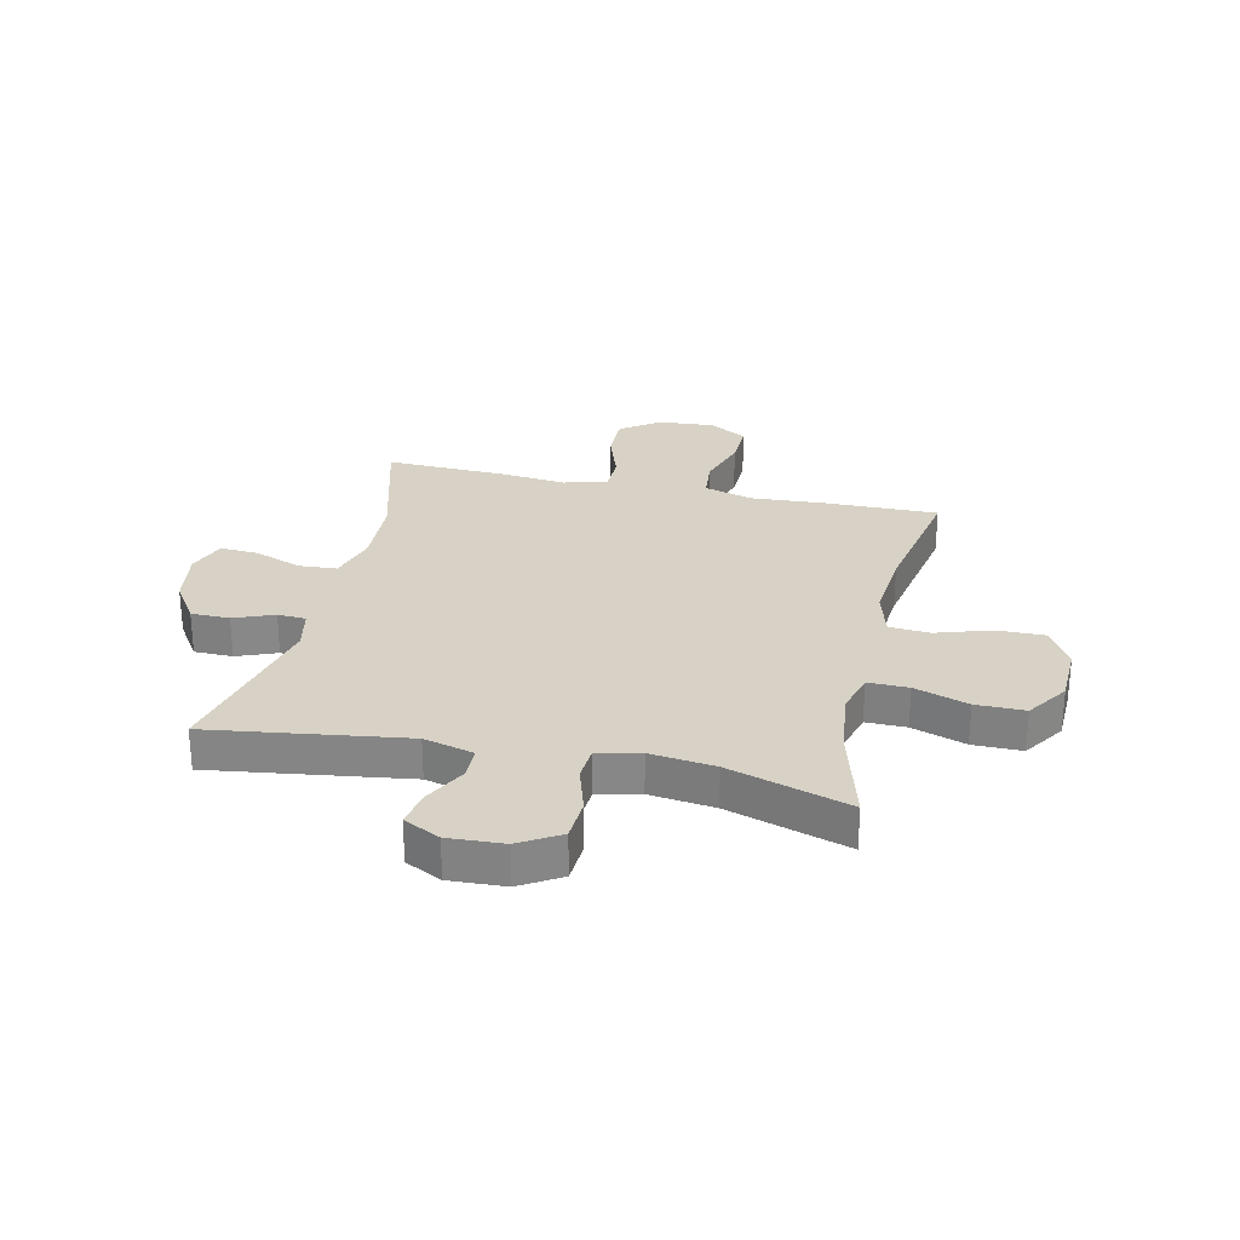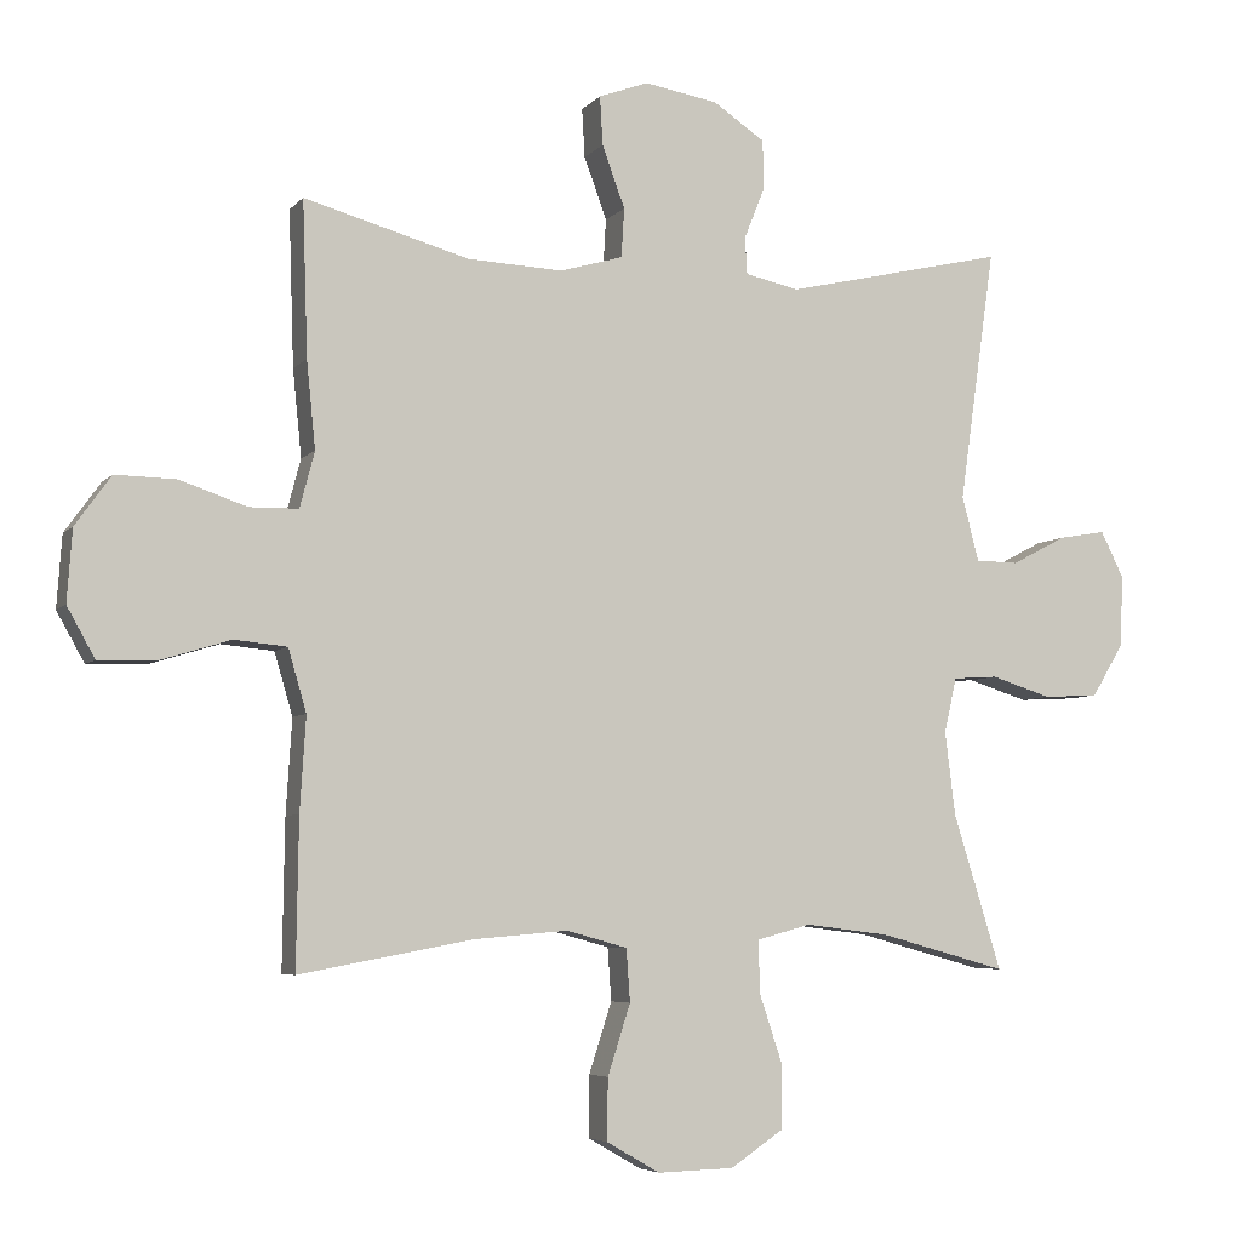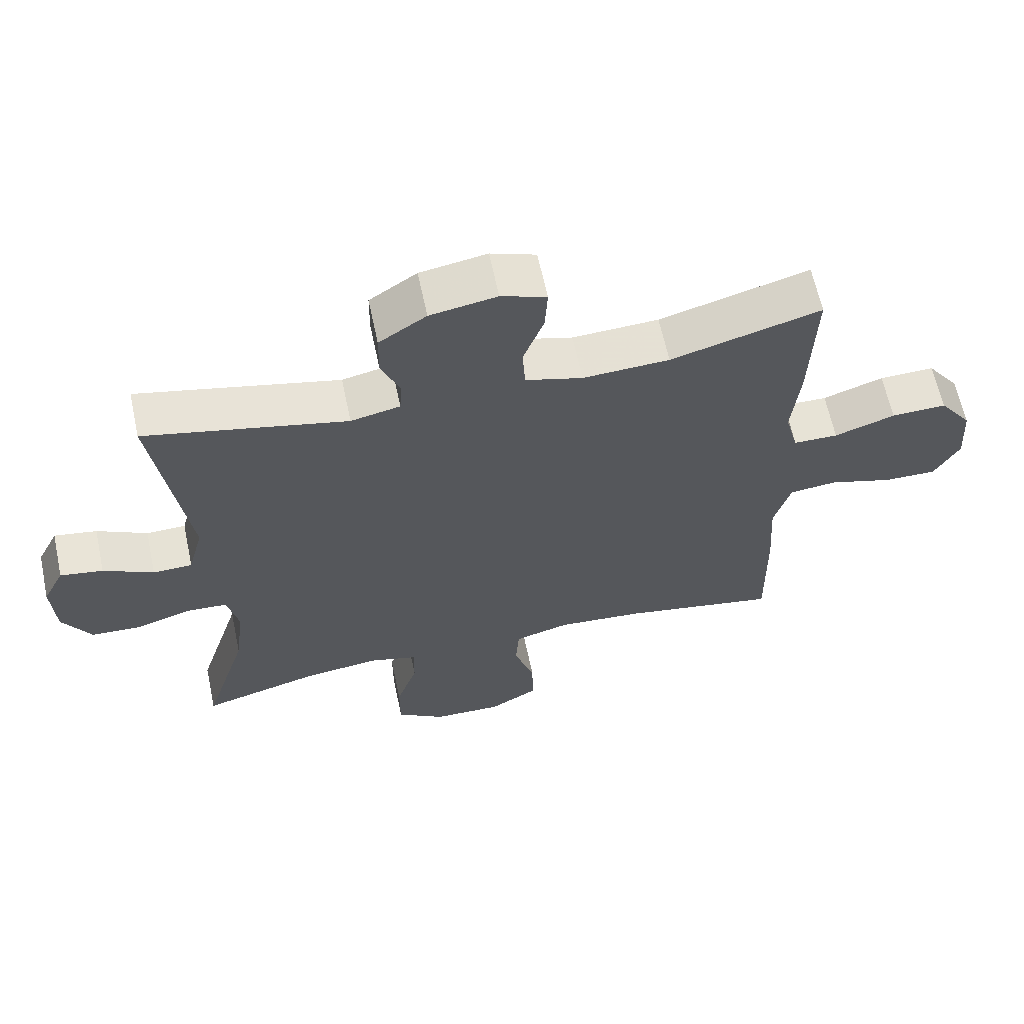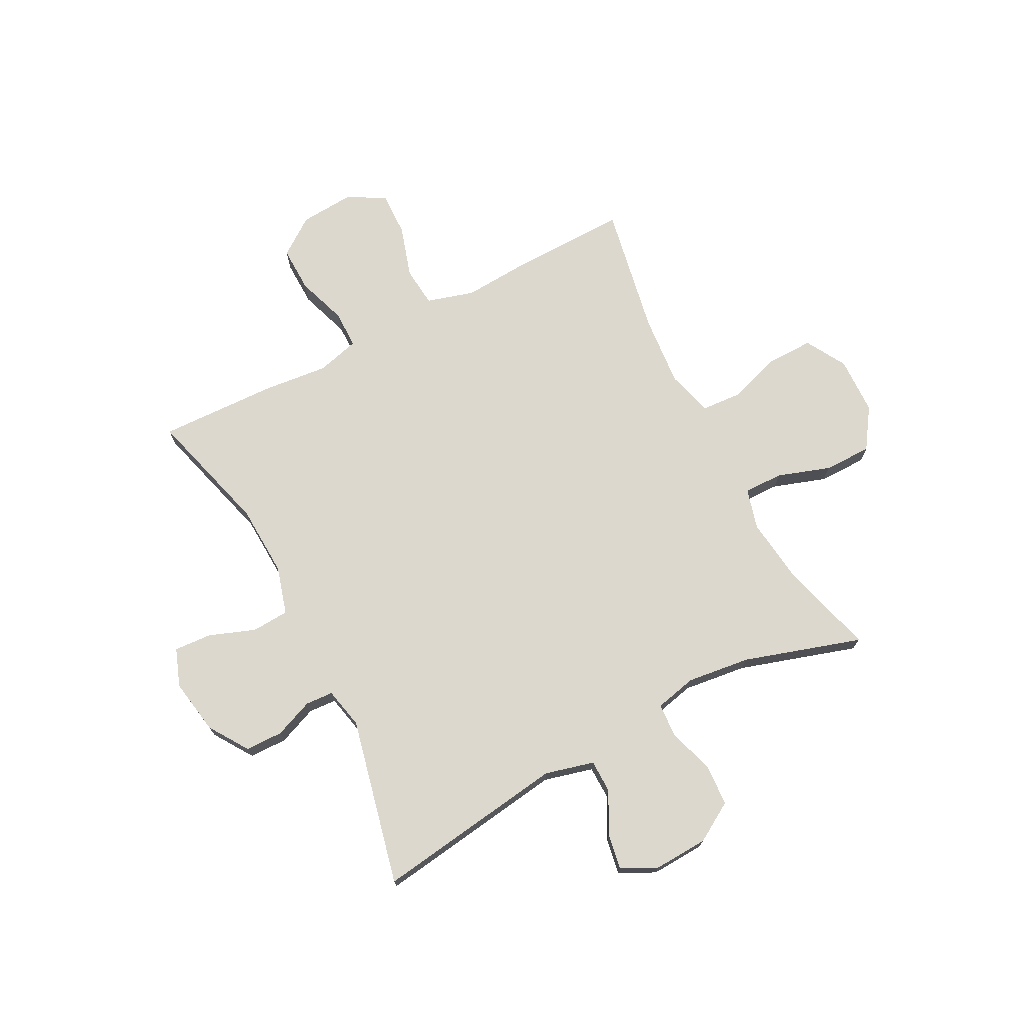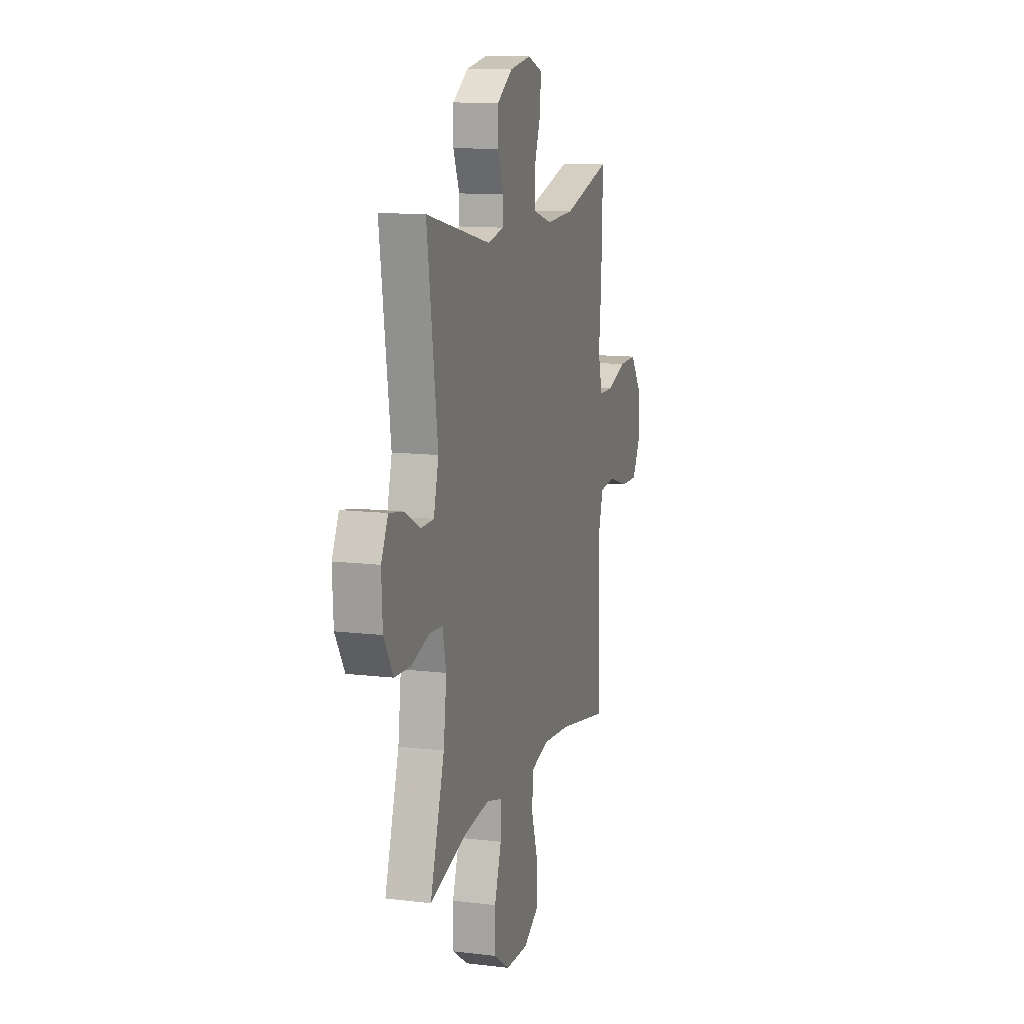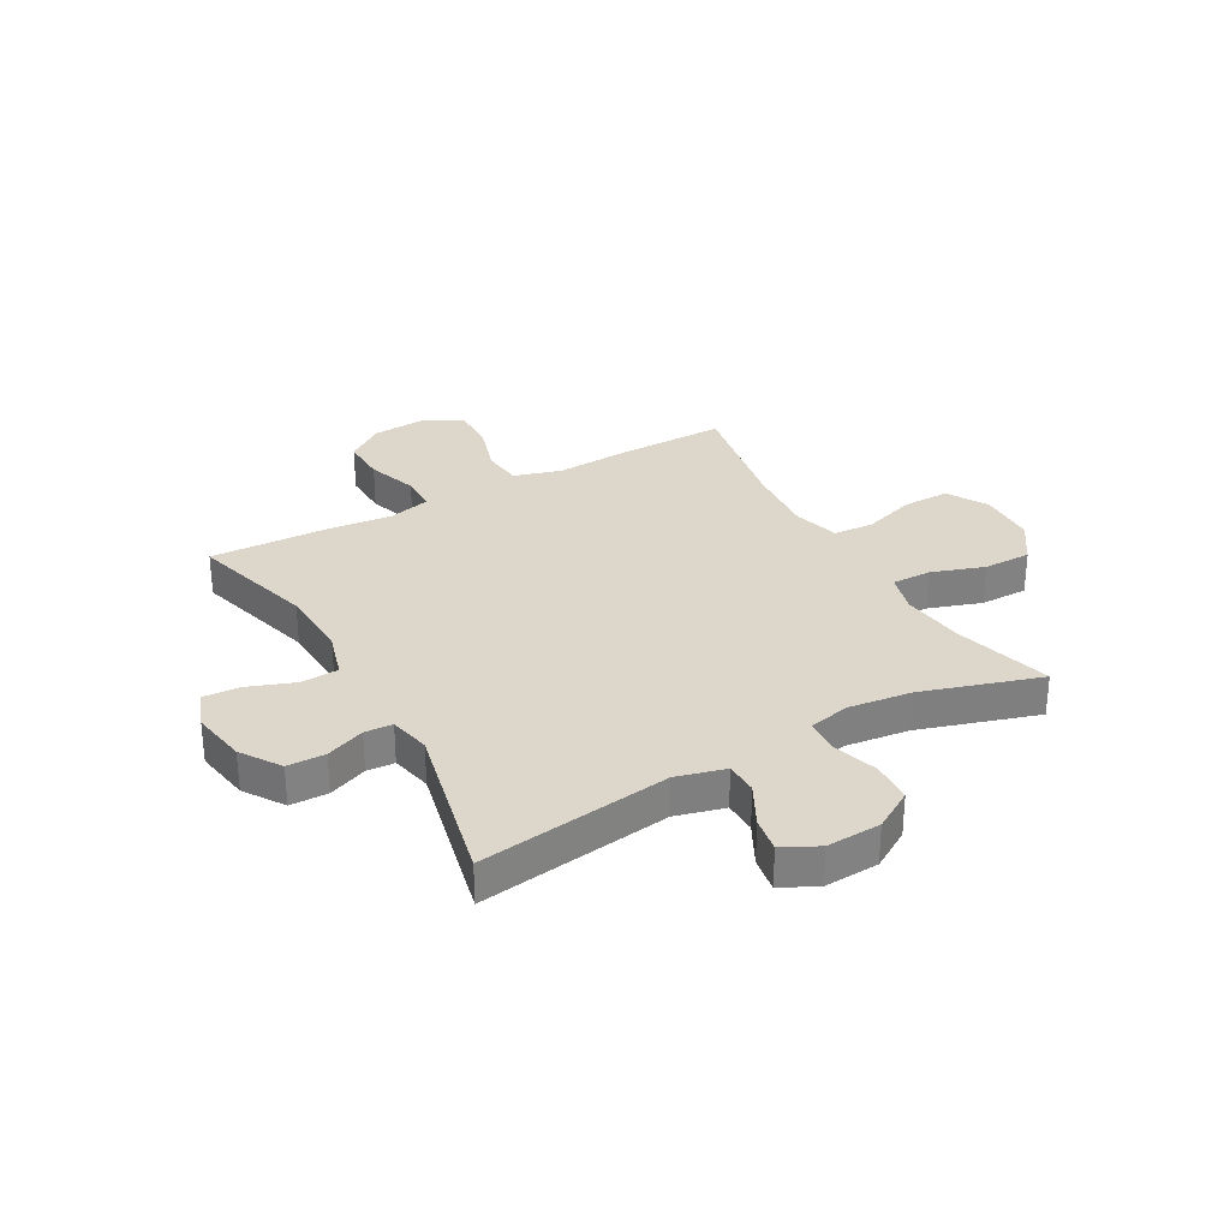
<metadata>
{"format":"obj","ext":"obj","renderer":"f3d","projection":"perspective","resolution":1024,"background":"white","views":[{"elev":27.5,"azim":102.7,"up":"+Y"},{"elev":-5.4,"azim":-20.9,"up":"+Z"},{"elev":63.3,"azim":168.0,"up":"+Z"},{"elev":72.6,"azim":62.5,"up":"+Y"},{"elev":12.0,"azim":106.1,"up":"+Z"},{"elev":30.5,"azim":60.7,"up":"+Y"}]}
</metadata>
<code>
v -0.5 0.07 -0.5
v -0.497 0.07 -0.297
v -0.489 0.07 -0.169
v -0.514 0.07 -0.084
v -0.586 0.07 -0.077
v -0.68 0.07 -0.106
v -0.76 0.07 -0.108
v -0.798 0.07 -0.04
v -0.791 0.07 0.058
v -0.742 0.07 0.126
v -0.659 0.07 0.124
v -0.568 0.07 0.093
v -0.501 0.07 0.094
v -0.481 0.07 0.17
v -0.493 0.07 0.289
v -0.5 0.07 0.5
v -0.275 0.07 0.437
v -0.145 0.07 0.431
v -0.059 0.07 0.456
v -0.055 0.07 0.523
v -0.086 0.07 0.607
v -0.09 0.07 0.674
v -0.022 0.07 0.699
v 0.078 0.07 0.682
v 0.149 0.07 0.635
v 0.15 0.07 0.567
v 0.122 0.07 0.497
v 0.125 0.07 0.447
v 0.199 0.07 0.431
v 0.5 0.07 0.5
v 0.451 0.07 0.155
v 0.474 0.07 0.067
v 0.533 0.07 0.066
v 0.608 0.07 0.105
v 0.672 0.07 0.116
v 0.704 0.07 0.052
v 0.699 0.07 -0.046
v 0.656 0.07 -0.117
v 0.581 0.07 -0.121
v 0.498 0.07 -0.095
v 0.437 0.07 -0.099
v 0.42 0.07 -0.174
v 0.434 0.07 -0.288
v 0.5 0.07 -0.5
v 0.326 0.07 -0.452
v 0.211 0.07 -0.438
v 0.138 0.07 -0.458
v 0.139 0.07 -0.529
v 0.171 0.07 -0.624
v 0.171 0.07 -0.71
v 0.098 0.07 -0.759
v -0.006 0.07 -0.762
v -0.079 0.07 -0.72
v -0.078 0.07 -0.636
v -0.047 0.07 -0.54
v -0.052 0.07 -0.468
v -0.135 0.07 -0.445
v -0.264 0.07 -0.456
v -0.5 0 -0.5
v -0.497 0 -0.297
v -0.489 0 -0.169
v -0.514 0 -0.084
v -0.586 0 -0.077
v -0.68 0 -0.106
v -0.76 0 -0.108
v -0.798 0 -0.04
v -0.791 0 0.058
v -0.742 0 0.126
v -0.659 0 0.124
v -0.568 0 0.093
v -0.501 0 0.094
v -0.481 0 0.17
v -0.493 0 0.289
v -0.5 0 0.5
v -0.275 0 0.437
v -0.145 0 0.431
v -0.059 0 0.456
v -0.055 0 0.523
v -0.086 0 0.607
v -0.09 0 0.674
v -0.022 0 0.699
v 0.078 0 0.682
v 0.149 0 0.635
v 0.15 0 0.567
v 0.122 0 0.497
v 0.125 0 0.447
v 0.199 0 0.431
v 0.5 0 0.5
v 0.451 0 0.155
v 0.474 0 0.067
v 0.533 0 0.066
v 0.608 0 0.105
v 0.672 0 0.116
v 0.704 0 0.052
v 0.699 0 -0.046
v 0.656 0 -0.117
v 0.581 0 -0.121
v 0.498 0 -0.095
v 0.437 0 -0.099
v 0.42 0 -0.174
v 0.434 0 -0.288
v 0.5 0 -0.5
v 0.326 0 -0.452
v 0.211 0 -0.438
v 0.138 0 -0.458
v 0.139 0 -0.529
v 0.171 0 -0.624
v 0.171 0 -0.71
v 0.098 0 -0.759
v -0.006 0 -0.762
v -0.079 0 -0.72
v -0.078 0 -0.636
v -0.047 0 -0.54
v -0.052 0 -0.468
v -0.135 0 -0.445
v -0.264 0 -0.456
f 53 54 55
f 52 53 55
f 51 52 55
f 50 51 55
f 49 50 55
f 48 49 55
f 47 48 55 56
f 46 47 56 57
f 43 44 45
f 42 43 45 46
f 41 42 46 57
f 38 39 40
f 37 38 40
f 36 37 40
f 35 36 40
f 34 35 40
f 33 34 40
f 32 33 40 41
f 41 57 58
f 32 41 58
f 31 32 58
f 25 26 27
f 24 25 27
f 23 24 27
f 22 23 27
f 21 22 27
f 20 21 27
f 19 20 27 28
f 18 19 28 29
f 14 15 16 17
f 13 14 17 18
f 10 11 12
f 9 10 12
f 8 9 12
f 7 8 12
f 6 7 12
f 5 6 12
f 4 5 12 13
f 13 18 29
f 4 13 29
f 3 4 29
f 30 31 58
f 29 30 58
f 3 29 58
f 2 3 58
f 1 2 58
f 113 112 111
f 113 111 110
f 113 110 109
f 113 109 108
f 113 108 107
f 113 107 106
f 114 113 106 105
f 115 114 105 104
f 103 102 101
f 104 103 101 100
f 115 104 100 99
f 98 97 96
f 98 96 95
f 98 95 94
f 98 94 93
f 98 93 92
f 98 92 91
f 99 98 91 90
f 116 115 99
f 116 99 90
f 116 90 89
f 85 84 83
f 85 83 82
f 85 82 81
f 85 81 80
f 85 80 79
f 85 79 78
f 86 85 78 77
f 87 86 77 76
f 75 74 73 72
f 76 75 72 71
f 70 69 68
f 70 68 67
f 70 67 66
f 70 66 65
f 70 65 64
f 70 64 63
f 71 70 63 62
f 87 76 71
f 87 71 62
f 87 62 61
f 116 89 88
f 116 88 87
f 116 87 61
f 116 61 60
f 116 60 59
f 1 59 60 2
f 2 60 61 3
f 3 61 62 4
f 4 62 63 5
f 5 63 64 6
f 6 64 65 7
f 7 65 66 8
f 8 66 67 9
f 9 67 68 10
f 10 68 69 11
f 11 69 70 12
f 12 70 71 13
f 13 71 72 14
f 14 72 73 15
f 15 73 74 16
f 16 74 75 17
f 17 75 76 18
f 18 76 77 19
f 19 77 78 20
f 20 78 79 21
f 21 79 80 22
f 22 80 81 23
f 23 81 82 24
f 24 82 83 25
f 25 83 84 26
f 26 84 85 27
f 27 85 86 28
f 28 86 87 29
f 29 87 88 30
f 30 88 89 31
f 31 89 90 32
f 32 90 91 33
f 33 91 92 34
f 34 92 93 35
f 35 93 94 36
f 36 94 95 37
f 37 95 96 38
f 38 96 97 39
f 39 97 98 40
f 40 98 99 41
f 41 99 100 42
f 42 100 101 43
f 43 101 102 44
f 44 102 103 45
f 45 103 104 46
f 46 104 105 47
f 47 105 106 48
f 48 106 107 49
f 49 107 108 50
f 50 108 109 51
f 51 109 110 52
f 52 110 111 53
f 53 111 112 54
f 54 112 113 55
f 55 113 114 56
f 56 114 115 57
f 57 115 116 58
f 58 116 59 1

</code>
